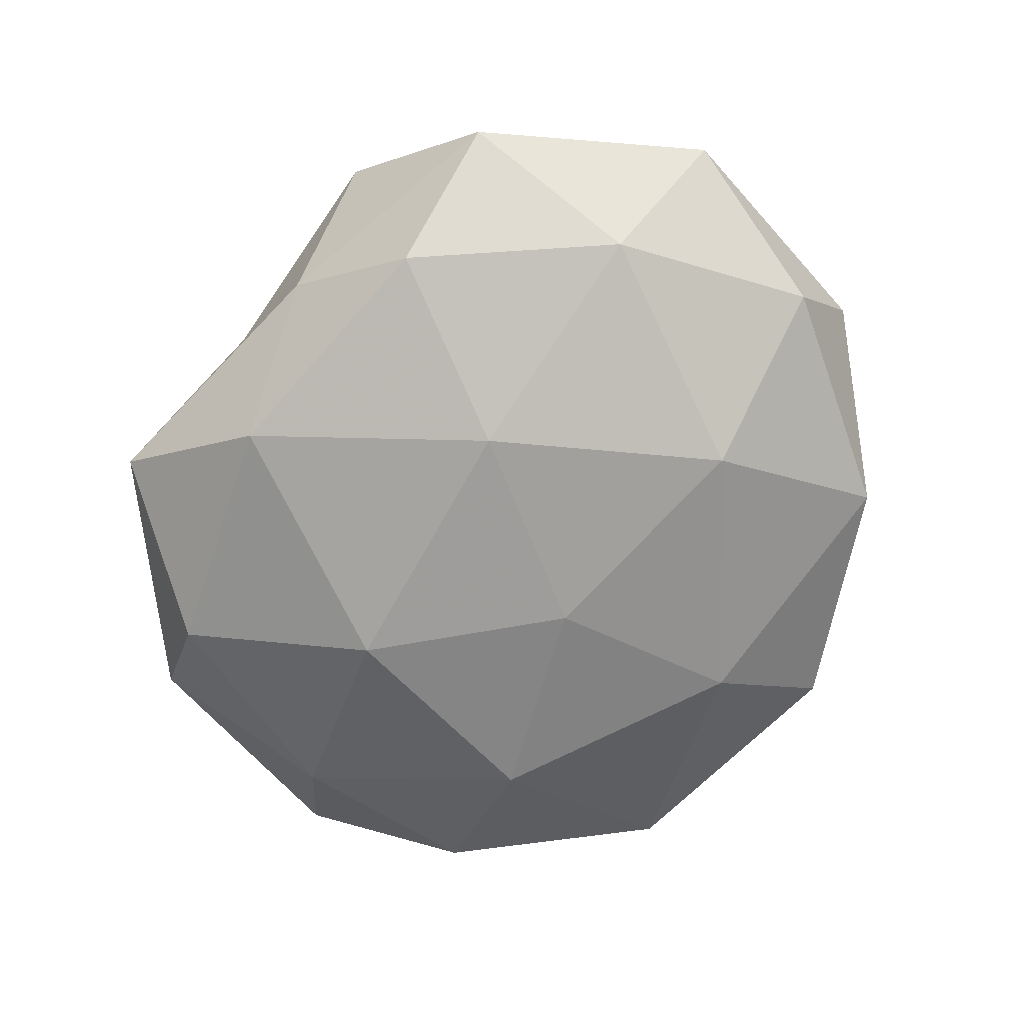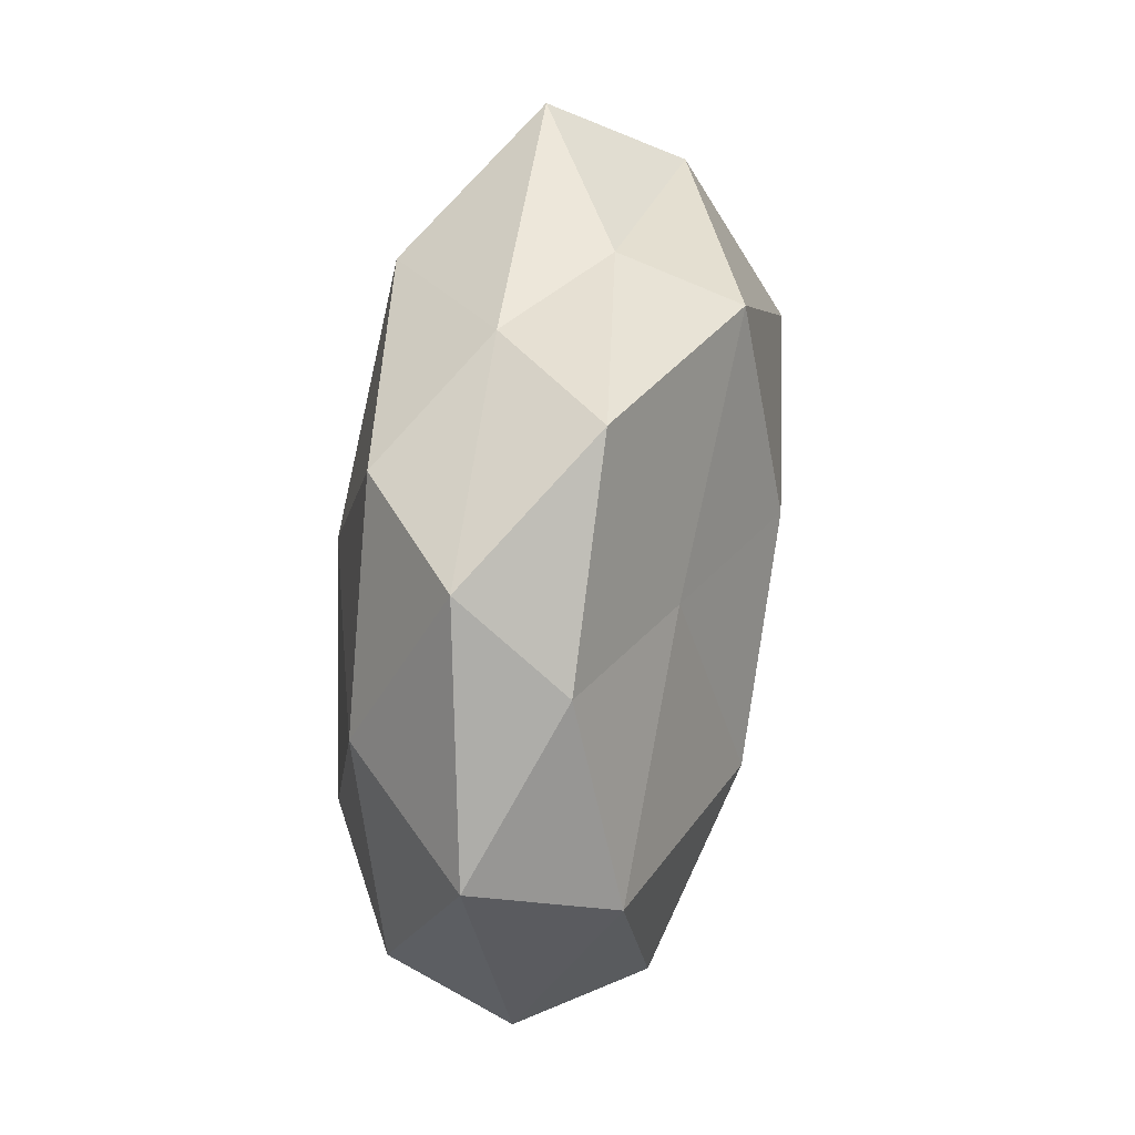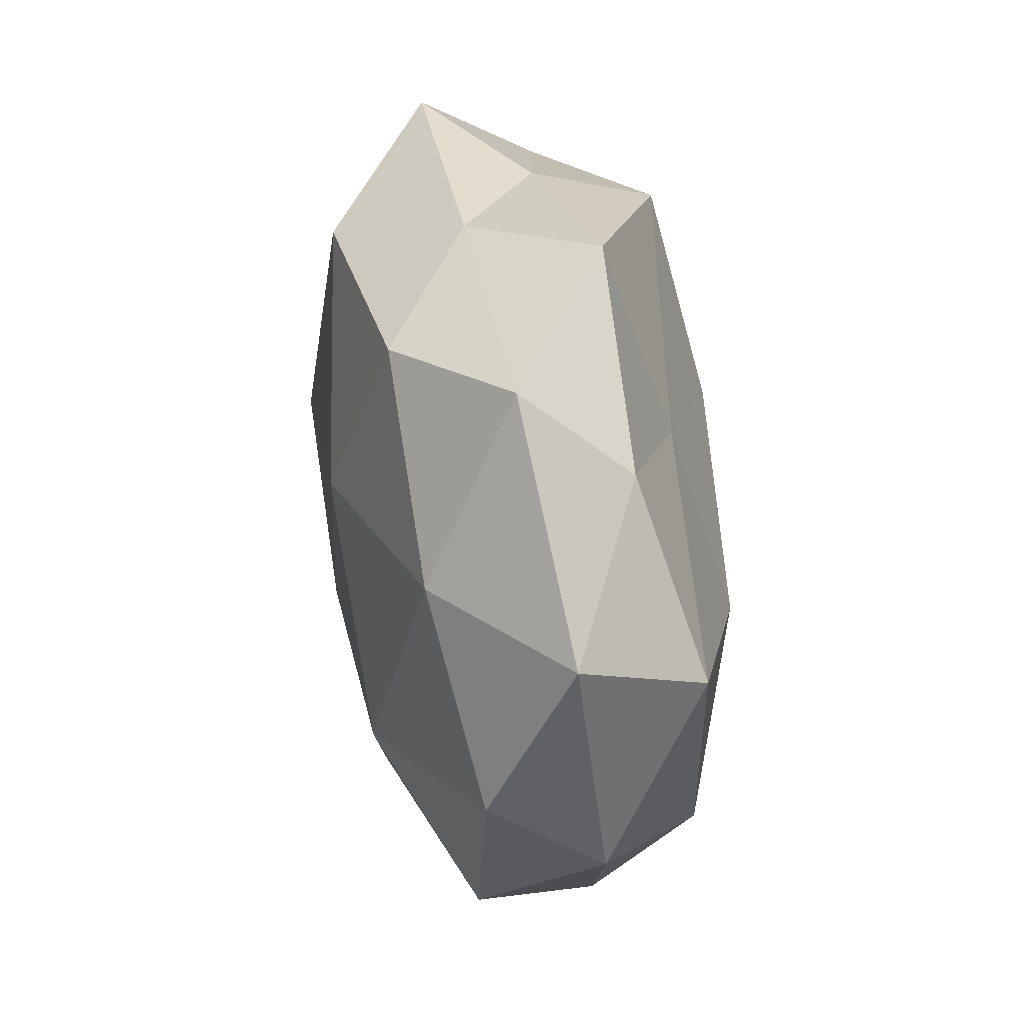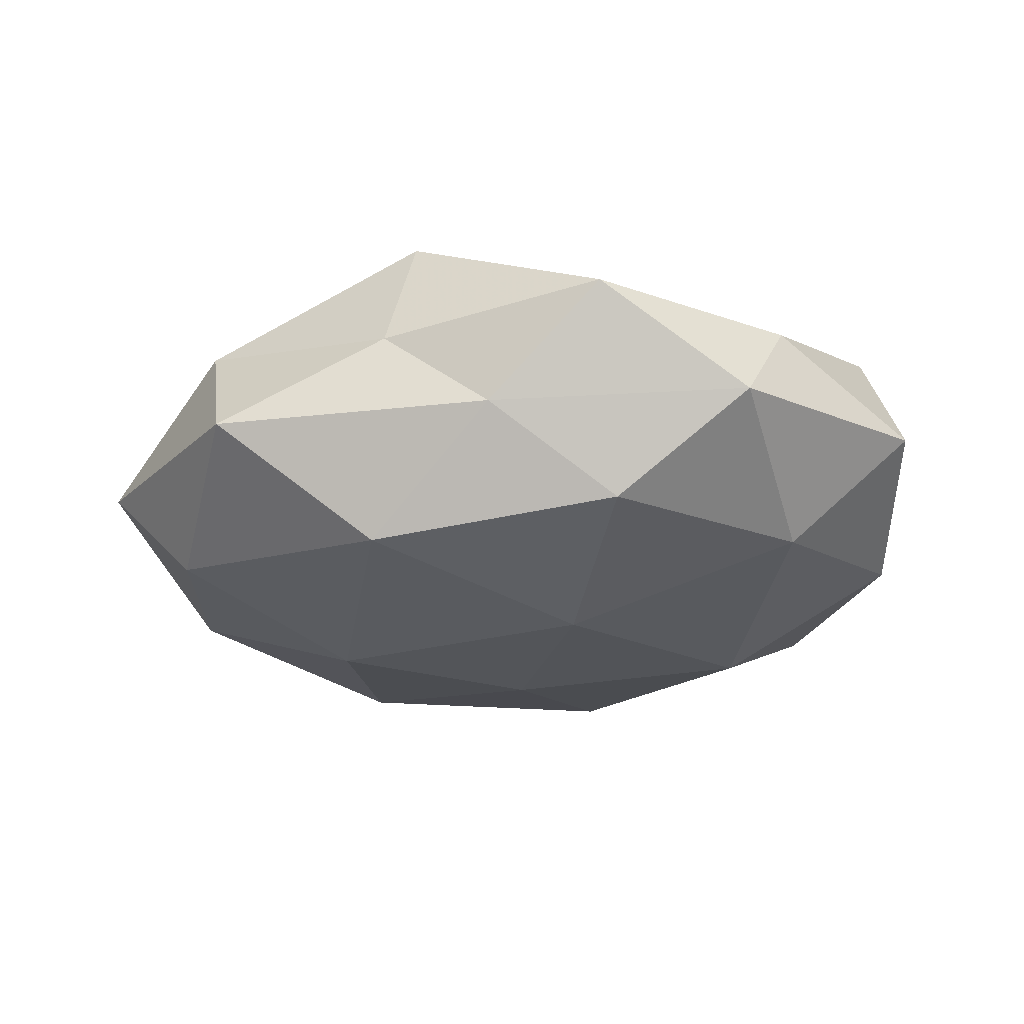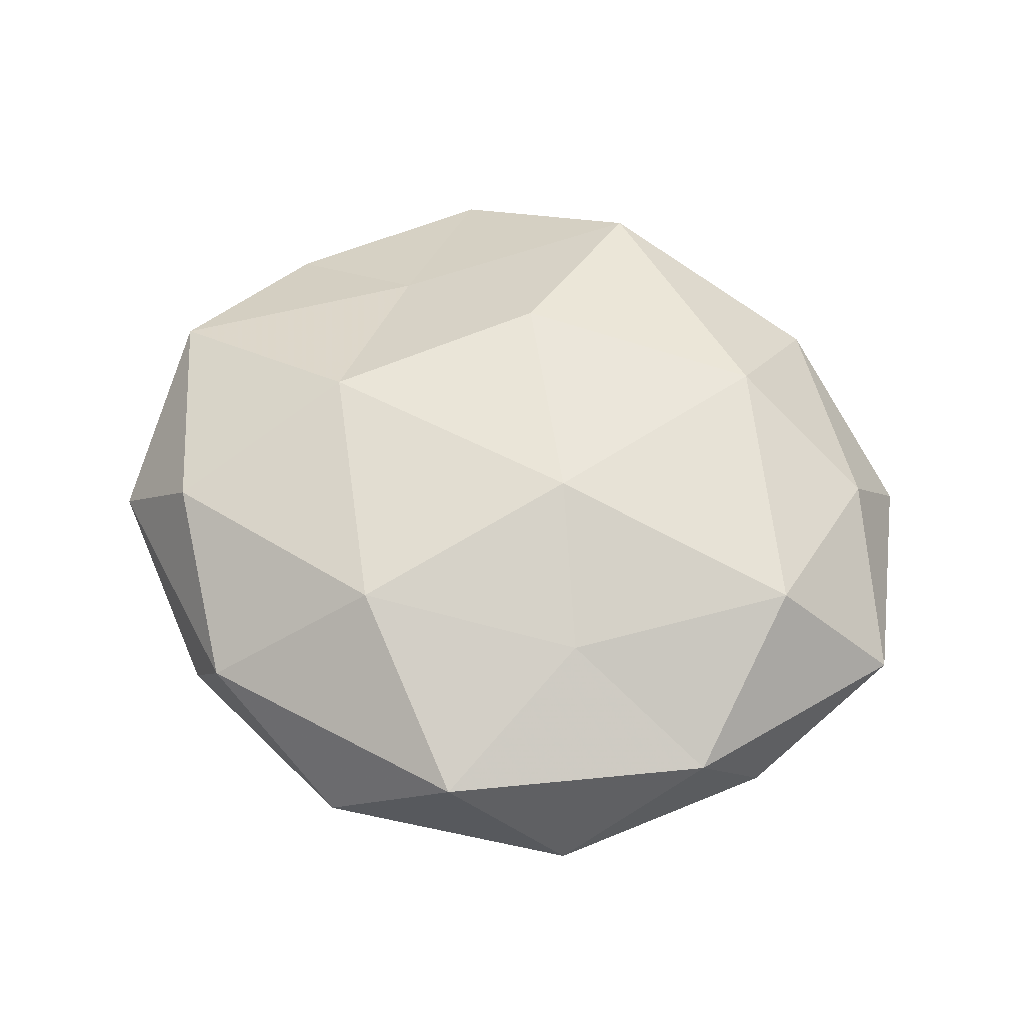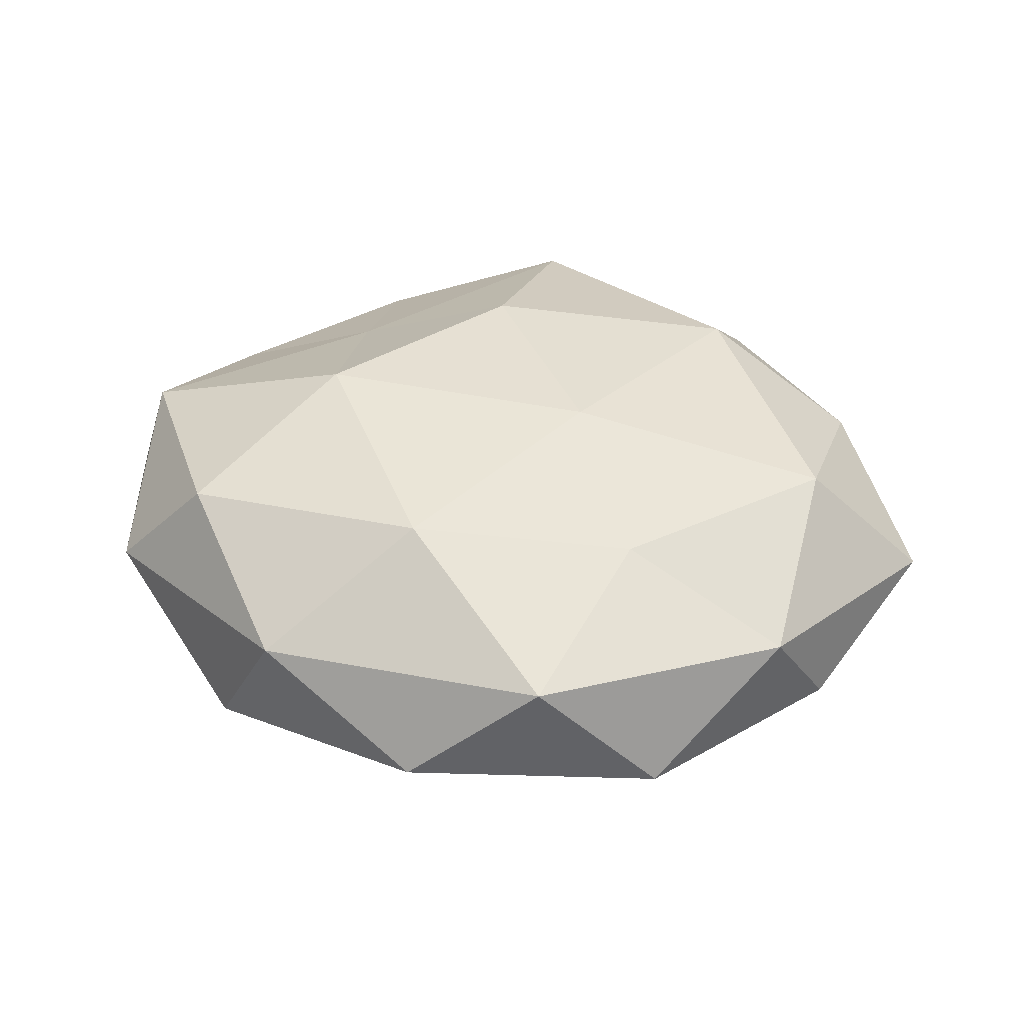
<metadata>
{"format":"obj","ext":"obj","renderer":"f3d","projection":"perspective","resolution":1024,"background":"white","views":[{"elev":-71.8,"azim":-133.3,"up":"+Z"},{"elev":51.8,"azim":-81.5,"up":"+Y"},{"elev":34.3,"azim":-99.8,"up":"+Y"},{"elev":-25.9,"azim":-169.7,"up":"+Z"},{"elev":55.6,"azim":15.2,"up":"+Z"},{"elev":35.2,"azim":1.7,"up":"+Z"}]}
</metadata>
<code>
v 0.0475 -0.005212 -0.0133
v 0.04305 -0.01608 0.01752
v 0.03065 0.01504 0.02298
v 0.03737 -0.03816 0.005445
v -0.01047 0.01328 -0.02434
v -0.004602 0.04482 -0.006043
v 0.009324 0.04435 0.004762
v -0.05242 -0.006615 -0.0115
v -0.01974 0.0487 0.0079
v -0.001249 0.01592 0.02588
v -0.05171 0.008271 0.0146
v -0.05691 0.0159 -0.001769
v -0.02421 -0.002414 0.02478
v -0.02968 -0.01212 -0.02214
v 0.05836 -0.01378 0.001936
v 0.02345 0.004782 -0.02387
v 0.005595 -0.05159 0.007459
v -0.0409 0.0177 -0.01654
v -0.05406 -0.01581 0.002674
v 0.0444 -0.03064 -0.007972
v 0.001148 -0.0121 -0.02341
v -0.04184 -0.02091 0.01663
v 0.01734 -0.03023 0.01531
v -0.03754 0.04083 -0.00535
v 0.03569 0.03453 0.009703
v 0.01046 -0.01076 0.0244
v -0.01995 0.03748 -0.0175
v -0.005569 -0.03657 -0.01827
v 0.02103 -0.0493 -0.00829
v 0.05449 0.01843 -0.002574
v -0.03057 -0.0419 0.006244
v -0.01146 -0.05181 -0.005727
v 0.04948 0.008657 0.01097
v -0.03824 -0.03444 -0.01028
v 0.02582 -0.025 -0.01893
v -0.01139 -0.03205 0.0194
v 0.03117 0.0452 -0.00624
v 0.04164 0.02328 -0.01642
v -0.04158 0.03111 0.007585
v 0.00596 0.04162 0.01963
v -0.02227 0.02389 0.01645
v 0.01215 0.03673 -0.02055
f 7 6 9
f 4 15 2
f 12 18 8
f 14 18 5
f 14 8 18
f 8 19 12
f 19 11 12
f 1 15 20
f 4 20 15
f 21 14 5
f 5 16 21
f 13 11 22
f 19 22 11
f 23 4 2
f 17 4 23
f 6 24 9
f 24 18 12
f 3 26 2
f 3 10 26
f 13 26 10
f 2 26 23
f 5 18 27
f 6 27 24
f 24 27 18
f 28 14 21
f 29 4 17
f 29 20 4
f 30 15 1
f 31 22 19
f 32 29 17
f 32 28 29
f 32 17 31
f 33 3 2
f 2 15 33
f 25 3 33
f 30 33 15
f 25 33 30
f 34 8 14
f 34 19 8
f 34 14 28
f 31 19 34
f 32 34 28
f 32 31 34
f 35 16 1
f 20 35 1
f 35 21 16
f 28 21 35
f 29 35 20
f 28 35 29
f 22 36 13
f 17 23 36
f 36 26 13
f 36 23 26
f 17 36 31
f 31 36 22
f 7 37 6
f 7 25 37
f 25 30 37
f 1 16 38
f 38 30 1
f 37 30 38
f 12 11 39
f 9 24 39
f 39 24 12
f 7 9 40
f 40 10 3
f 40 3 25
f 7 40 25
f 10 41 13
f 41 11 13
f 9 39 41
f 41 39 11
f 9 41 40
f 40 41 10
f 42 16 5
f 27 42 5
f 6 42 27
f 37 42 6
f 42 38 16
f 37 38 42

</code>
